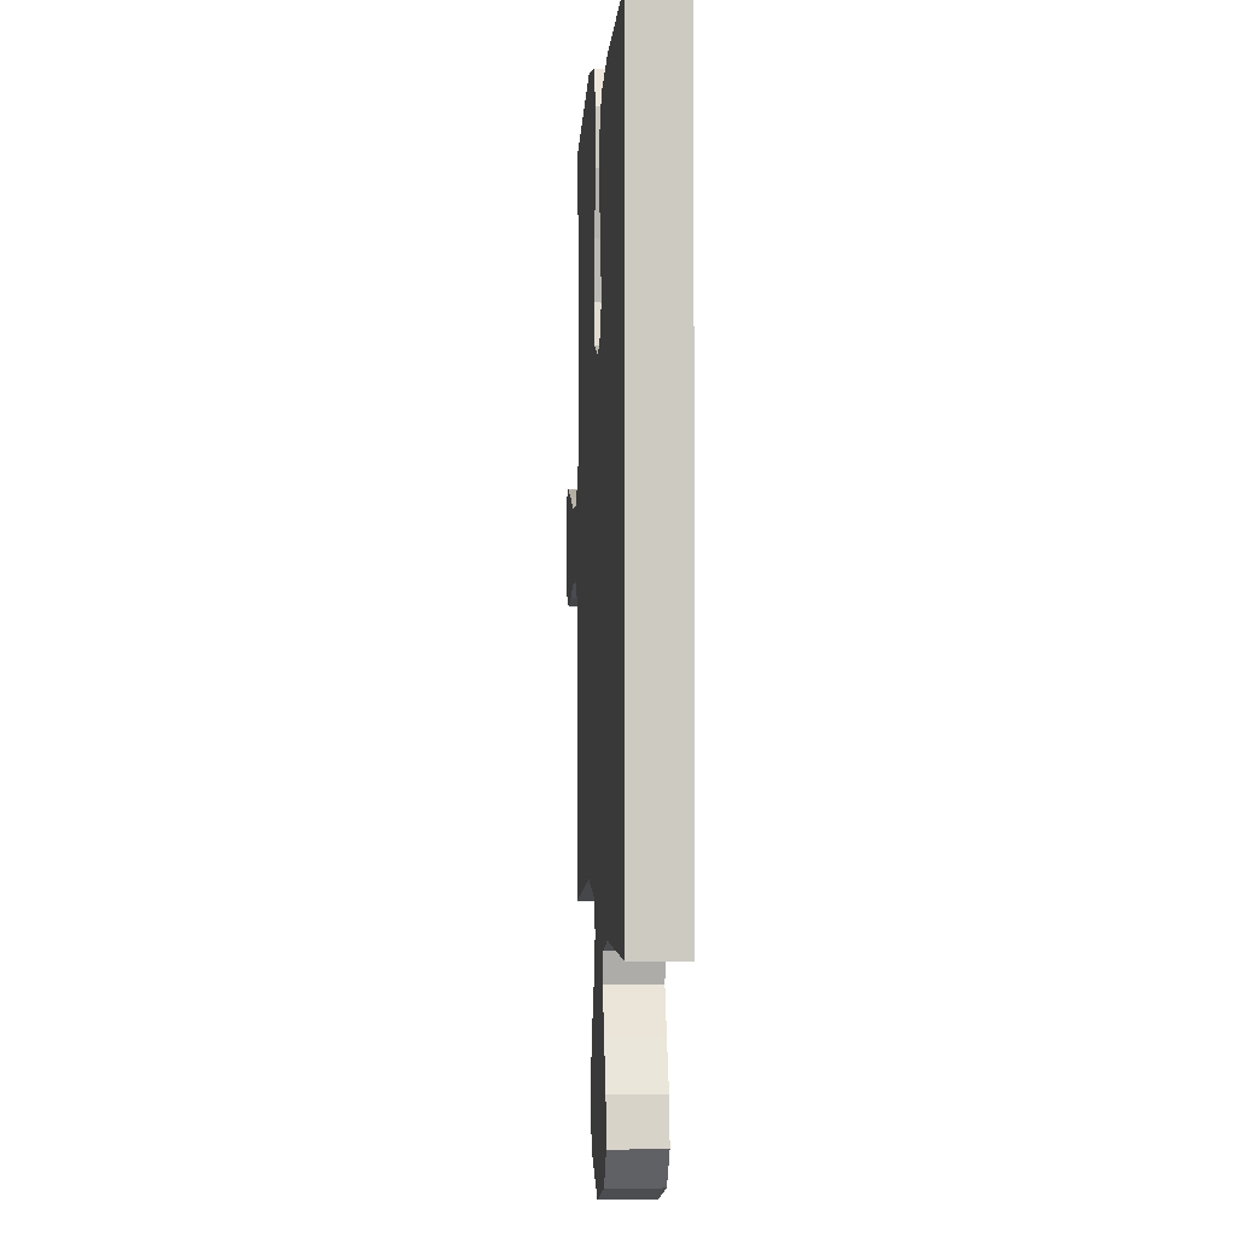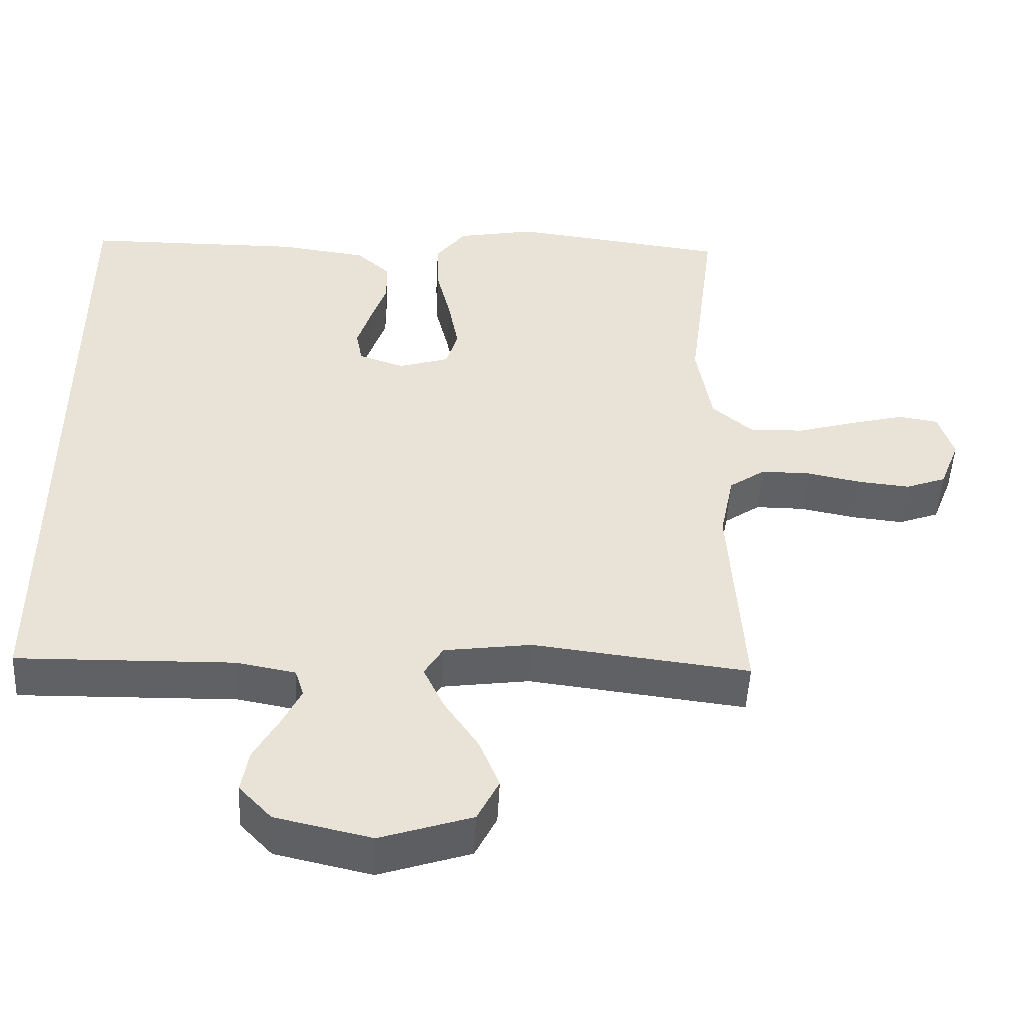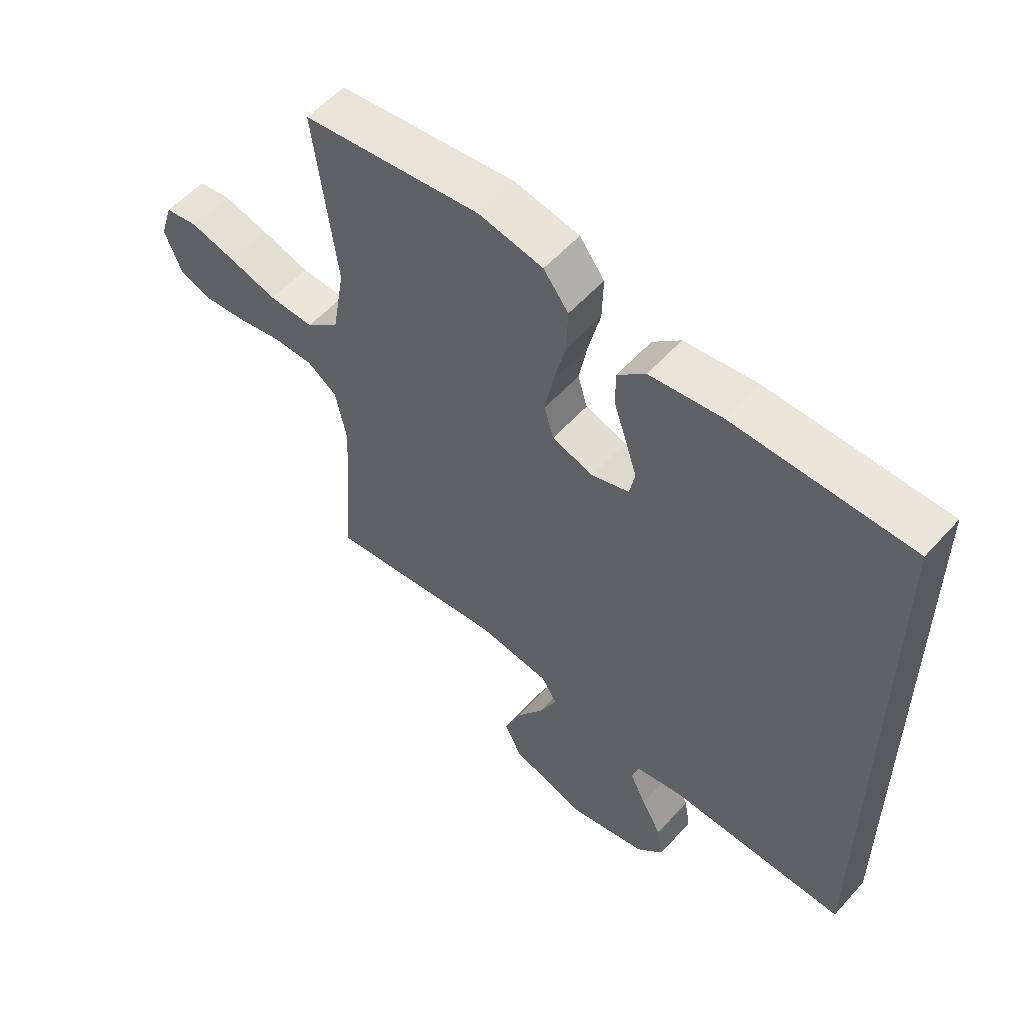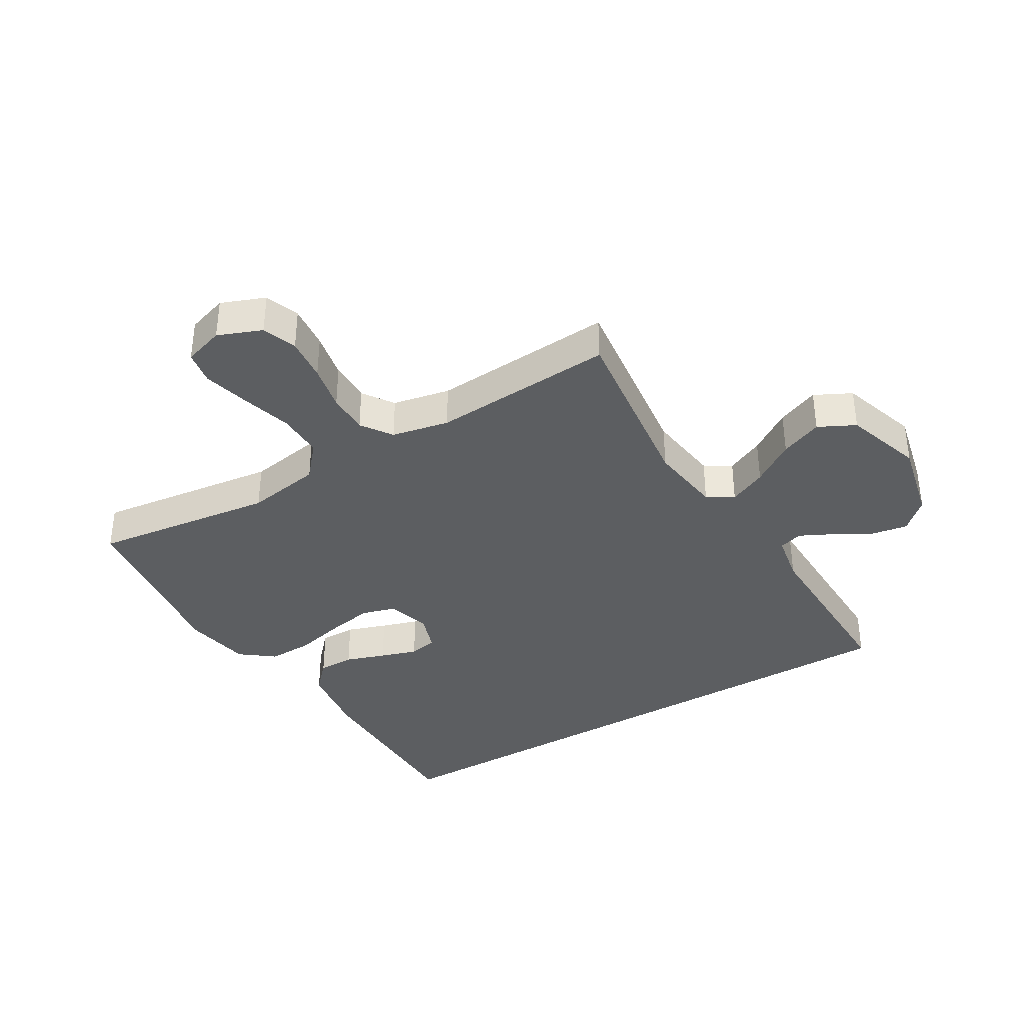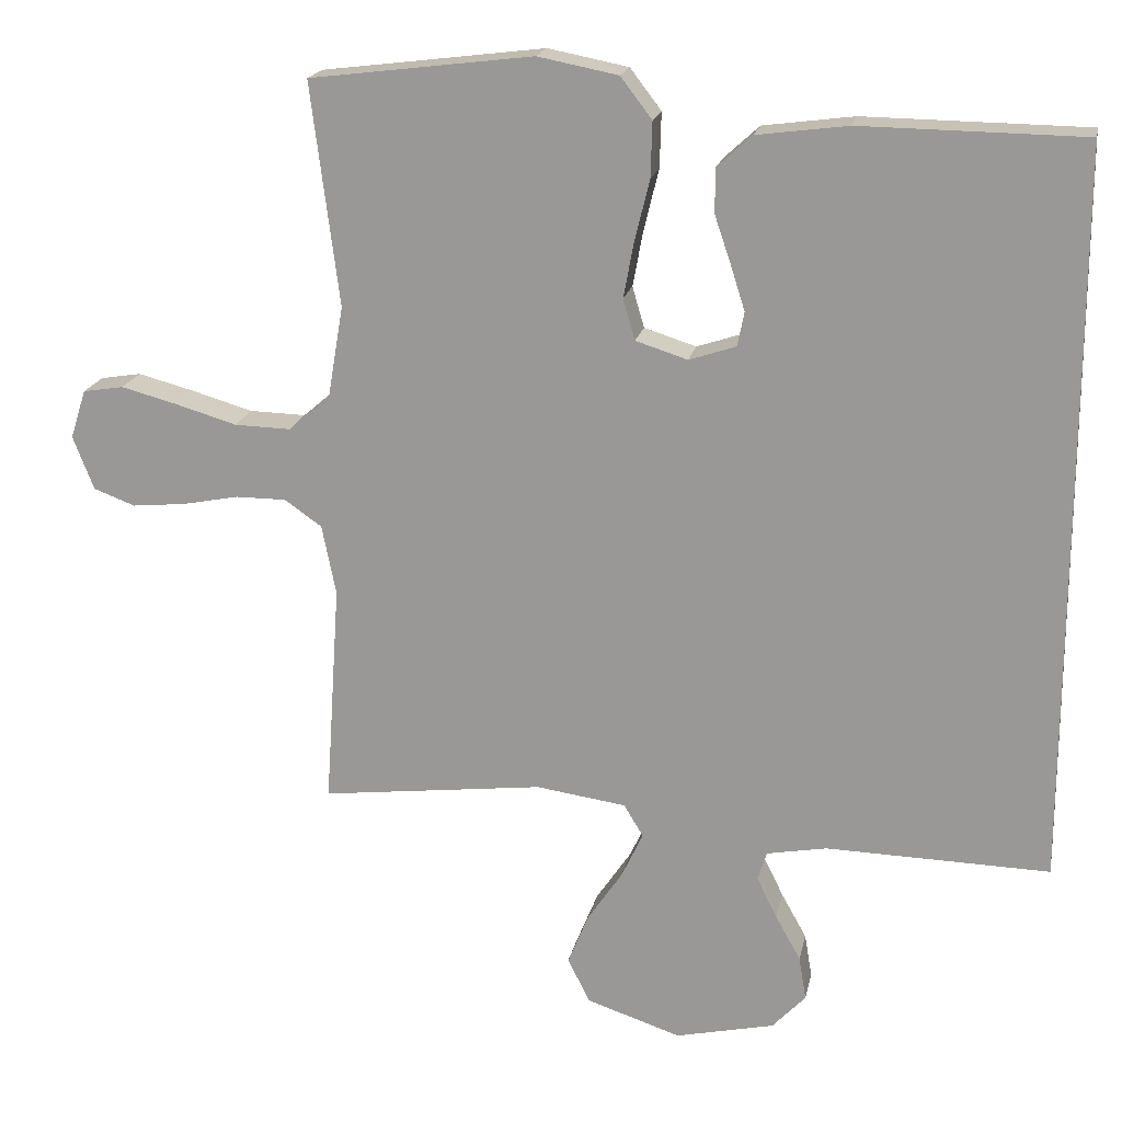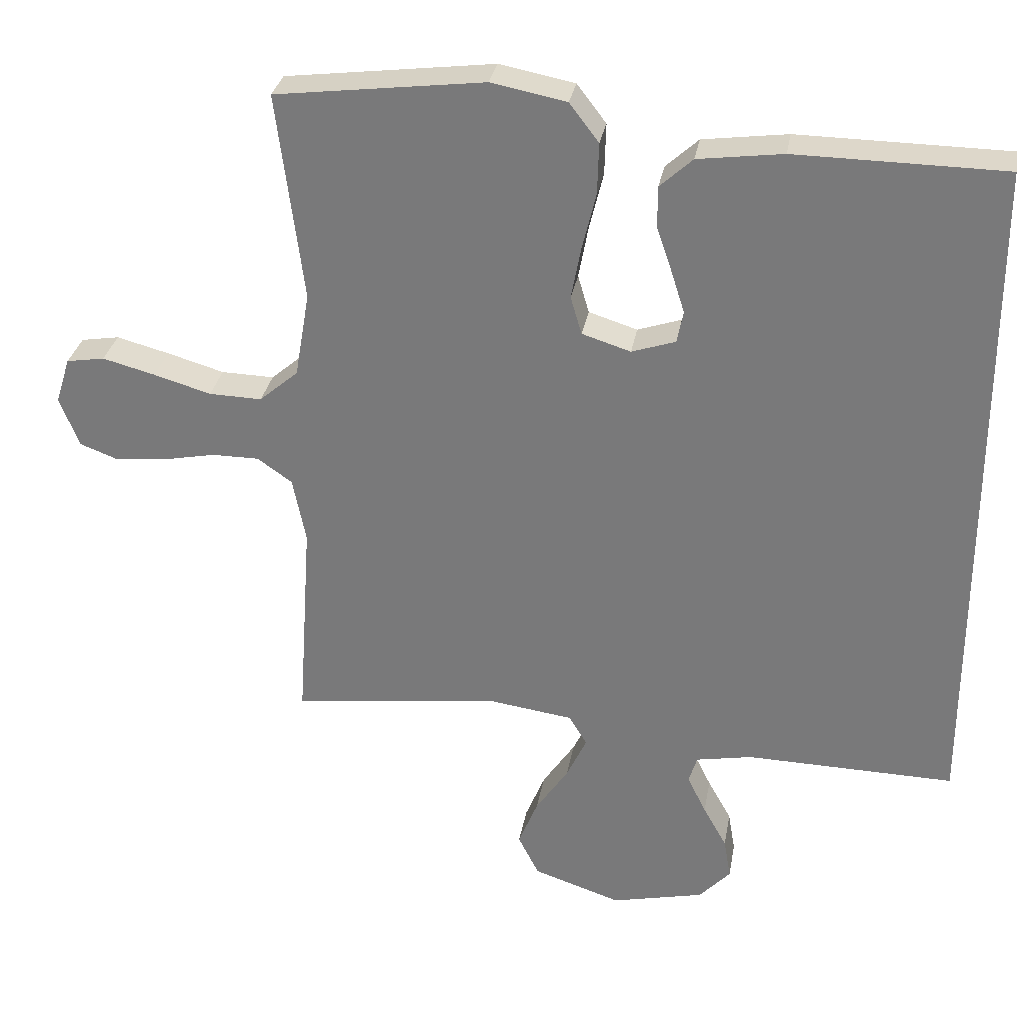
<metadata>
{"format":"obj","ext":"obj","renderer":"f3d","projection":"perspective","resolution":1024,"background":"white","views":[{"elev":-3.4,"azim":-93.5,"up":"+Z"},{"elev":-49.3,"azim":-2.9,"up":"+Z"},{"elev":56.0,"azim":-138.8,"up":"+Z"},{"elev":-37.3,"azim":120.6,"up":"+Y"},{"elev":18.9,"azim":-168.6,"up":"+Z"},{"elev":30.6,"azim":-170.2,"up":"+Z"}]}
</metadata>
<code>
v -0.5 0.07 -0.527
v -0.5 0.07 0.459
v -0.2 0.07 0.463
v -0.078 0.07 0.447
v -0.031 0.07 0.404
v -0.031 0.07 0.345
v -0.053 0.07 0.28
v -0.072 0.07 0.22
v -0.063 0.07 0.174
v 0 0.07 0.153
v 0.07 0.07 0.175
v 0.086 0.07 0.23
v 0.072 0.07 0.305
v 0.052 0.07 0.387
v 0.05 0.07 0.461
v 0.092 0.07 0.516
v 0.2 0.07 0.537
v 0.5 0.07 0.5
v 0.462 0.07 0.2
v 0.483 0.07 0.077
v 0.539 0.07 0.029
v 0.615 0.07 0.031
v 0.697 0.07 0.055
v 0.773 0.07 0.075
v 0.828 0.07 0.066
v 0.849 0.07 0
v 0.821 0.07 -0.072
v 0.765 0.07 -0.093
v 0.693 0.07 -0.086
v 0.617 0.07 -0.071
v 0.549 0.07 -0.071
v 0.499 0.07 -0.106
v 0.48 0.07 -0.2
v 0.5 0.07 -0.5
v 0.2 0.07 -0.464
v 0.079 0.07 -0.481
v 0.053 0.07 -0.524
v 0.082 0.07 -0.586
v 0.129 0.07 -0.656
v 0.157 0.07 -0.725
v 0.127 0.07 -0.785
v 0 0.07 -0.827
v -0.133 0.07 -0.797
v -0.178 0.07 -0.749
v -0.168 0.07 -0.69
v -0.134 0.07 -0.629
v -0.107 0.07 -0.574
v -0.119 0.07 -0.535
v -0.2 0.07 -0.52
v -0.5 0 -0.527
v -0.5 0 0.459
v -0.2 0 0.463
v -0.078 0 0.447
v -0.031 0 0.404
v -0.031 0 0.345
v -0.053 0 0.28
v -0.072 0 0.22
v -0.063 0 0.174
v 0 0 0.153
v 0.07 0 0.175
v 0.086 0 0.23
v 0.072 0 0.305
v 0.052 0 0.387
v 0.05 0 0.461
v 0.092 0 0.516
v 0.2 0 0.537
v 0.5 0 0.5
v 0.462 0 0.2
v 0.483 0 0.077
v 0.539 0 0.029
v 0.615 0 0.031
v 0.697 0 0.055
v 0.773 0 0.075
v 0.828 0 0.066
v 0.849 0 0
v 0.821 0 -0.072
v 0.765 0 -0.093
v 0.693 0 -0.086
v 0.617 0 -0.071
v 0.549 0 -0.071
v 0.499 0 -0.106
v 0.48 0 -0.2
v 0.5 0 -0.5
v 0.2 0 -0.464
v 0.079 0 -0.481
v 0.053 0 -0.524
v 0.082 0 -0.586
v 0.129 0 -0.656
v 0.157 0 -0.725
v 0.127 0 -0.785
v 0 0 -0.827
v -0.133 0 -0.797
v -0.178 0 -0.749
v -0.168 0 -0.69
v -0.134 0 -0.629
v -0.107 0 -0.574
v -0.119 0 -0.535
v -0.2 0 -0.52
f 44 45 46
f 43 44 46
f 42 43 46
f 41 42 46
f 40 41 46
f 39 40 46
f 38 39 46
f 37 38 46 47
f 36 37 47 48
f 33 34 35
f 32 33 35 36
f 28 29 30
f 27 28 30
f 26 27 30
f 25 26 30
f 24 25 30
f 23 24 30
f 22 23 30
f 21 22 30 31
f 20 21 31 32
f 17 18 19
f 16 17 19
f 15 16 19
f 14 15 19
f 13 14 19
f 19 20 32
f 13 19 32
f 12 13 32
f 5 6 7
f 4 5 7
f 3 4 7
f 2 3 7
f 1 2 7
f 1 7 8
f 49 1 8 9
f 32 36 48
f 12 32 48
f 11 12 48
f 10 11 48 49
f 9 10 49
f 95 94 93
f 95 93 92
f 95 92 91
f 95 91 90
f 95 90 89
f 95 89 88
f 95 88 87
f 96 95 87 86
f 97 96 86 85
f 84 83 82
f 85 84 82 81
f 79 78 77
f 79 77 76
f 79 76 75
f 79 75 74
f 79 74 73
f 79 73 72
f 79 72 71
f 80 79 71 70
f 81 80 70 69
f 68 67 66
f 68 66 65
f 68 65 64
f 68 64 63
f 68 63 62
f 81 69 68
f 81 68 62
f 81 62 61
f 56 55 54
f 56 54 53
f 56 53 52
f 56 52 51
f 56 51 50
f 57 56 50
f 58 57 50 98
f 97 85 81
f 97 81 61
f 97 61 60
f 98 97 60 59
f 98 59 58
f 1 50 51 2
f 2 51 52 3
f 3 52 53 4
f 4 53 54 5
f 5 54 55 6
f 6 55 56 7
f 7 56 57 8
f 8 57 58 9
f 9 58 59 10
f 10 59 60 11
f 11 60 61 12
f 12 61 62 13
f 13 62 63 14
f 14 63 64 15
f 15 64 65 16
f 16 65 66 17
f 17 66 67 18
f 18 67 68 19
f 19 68 69 20
f 20 69 70 21
f 21 70 71 22
f 22 71 72 23
f 23 72 73 24
f 24 73 74 25
f 25 74 75 26
f 26 75 76 27
f 27 76 77 28
f 28 77 78 29
f 29 78 79 30
f 30 79 80 31
f 31 80 81 32
f 32 81 82 33
f 33 82 83 34
f 34 83 84 35
f 35 84 85 36
f 36 85 86 37
f 37 86 87 38
f 38 87 88 39
f 39 88 89 40
f 40 89 90 41
f 41 90 91 42
f 42 91 92 43
f 43 92 93 44
f 44 93 94 45
f 45 94 95 46
f 46 95 96 47
f 47 96 97 48
f 48 97 98 49
f 49 98 50 1

</code>
